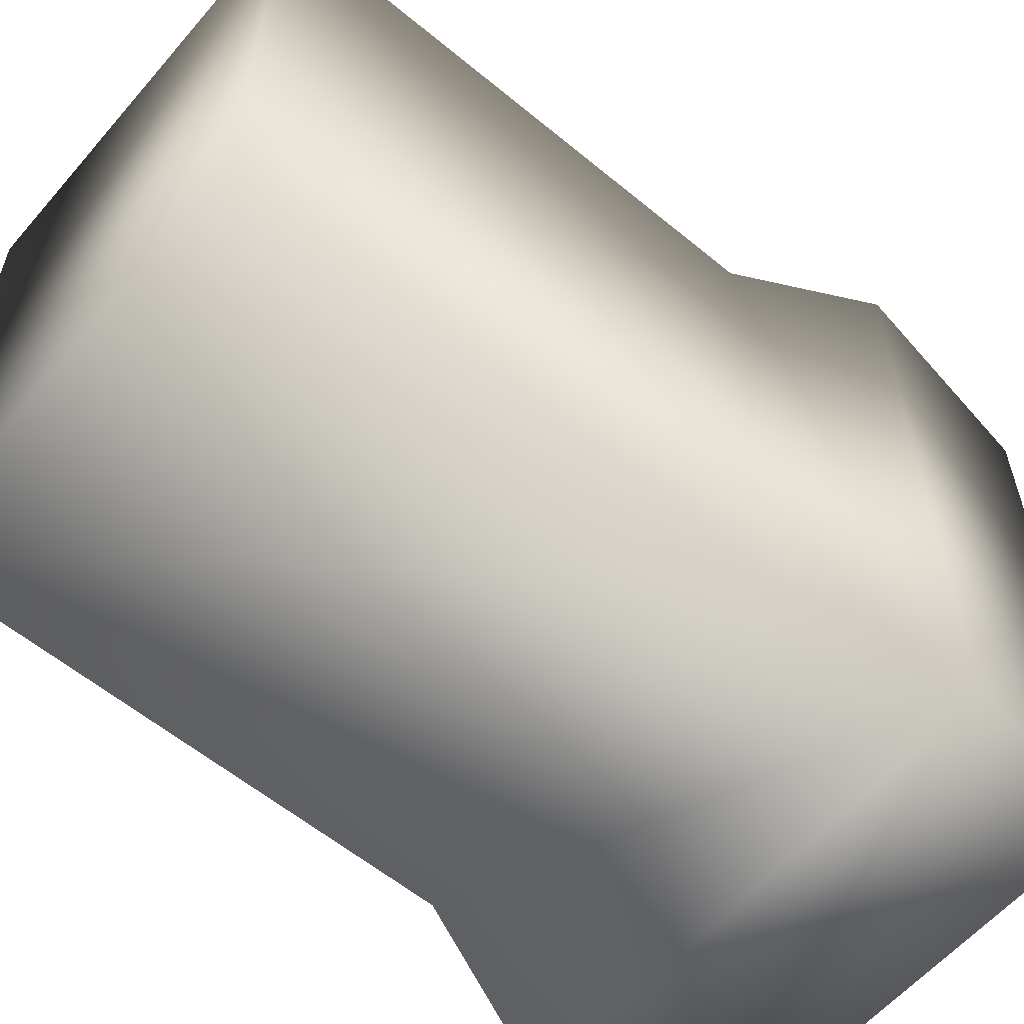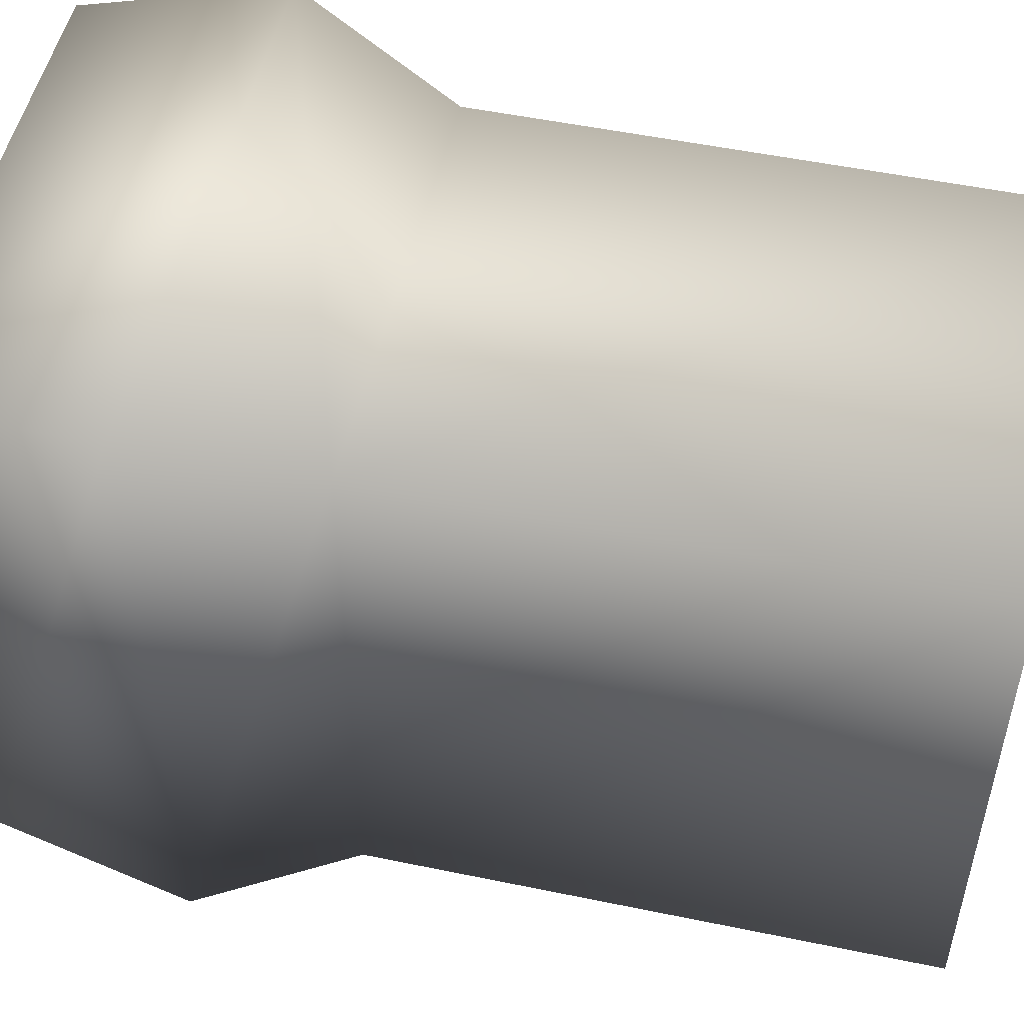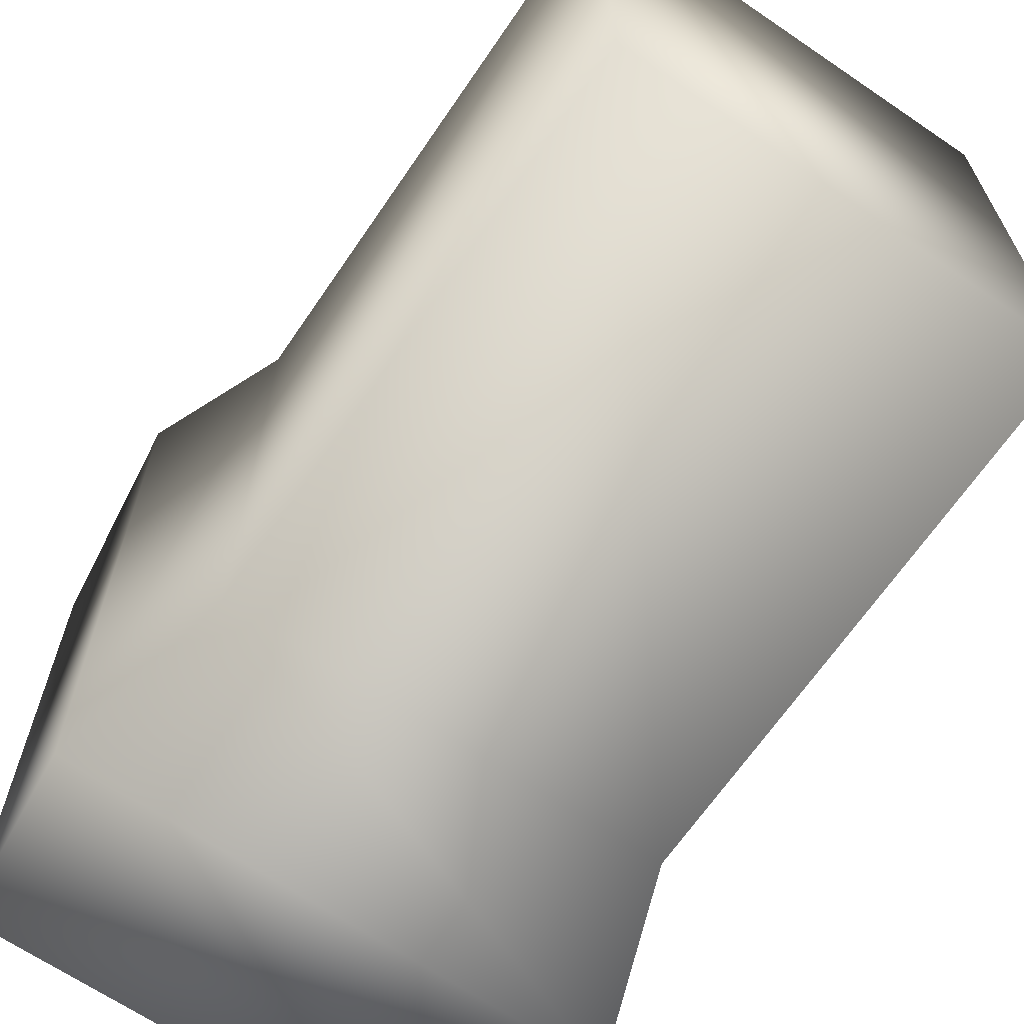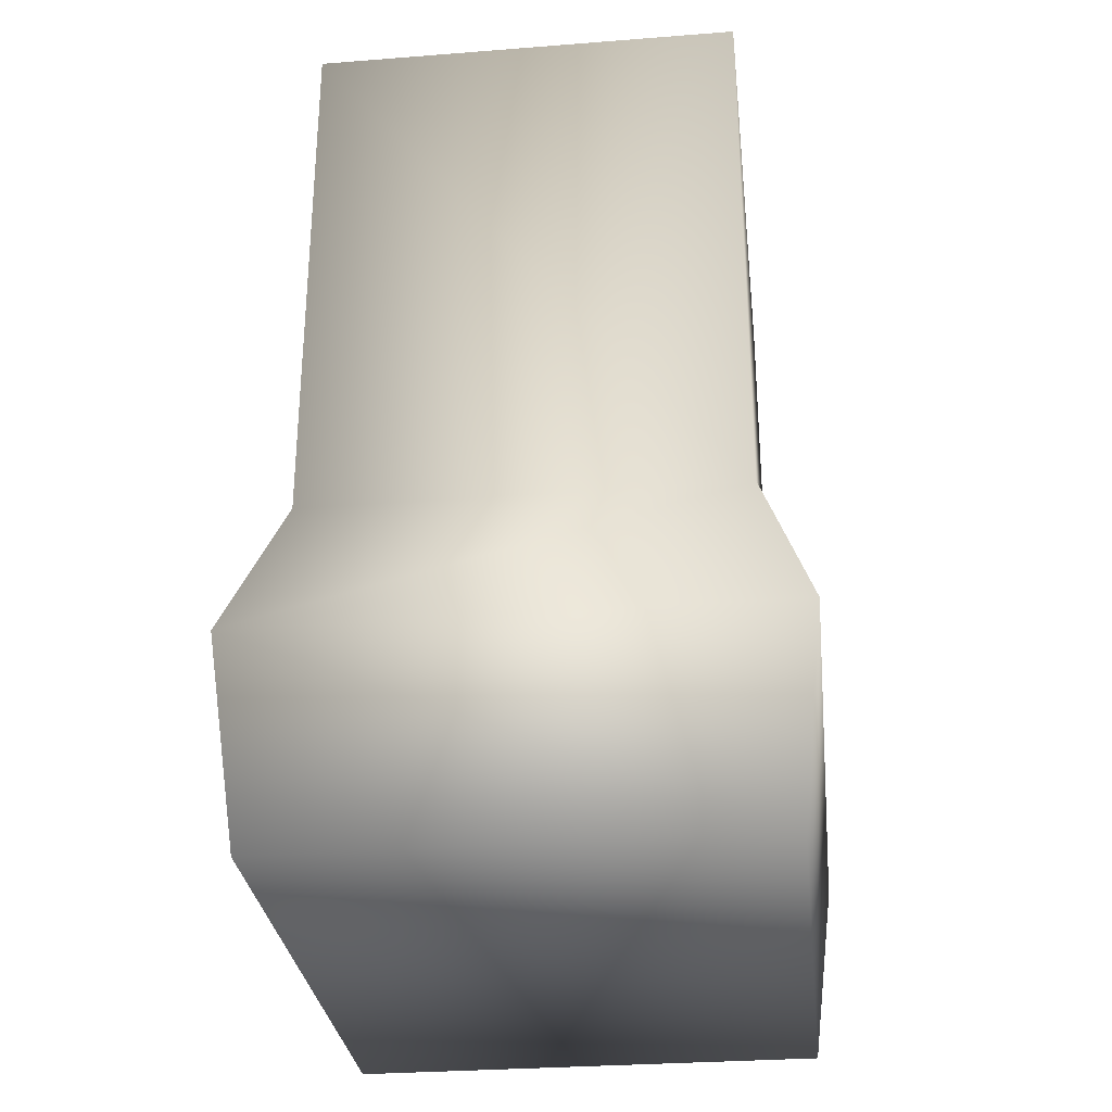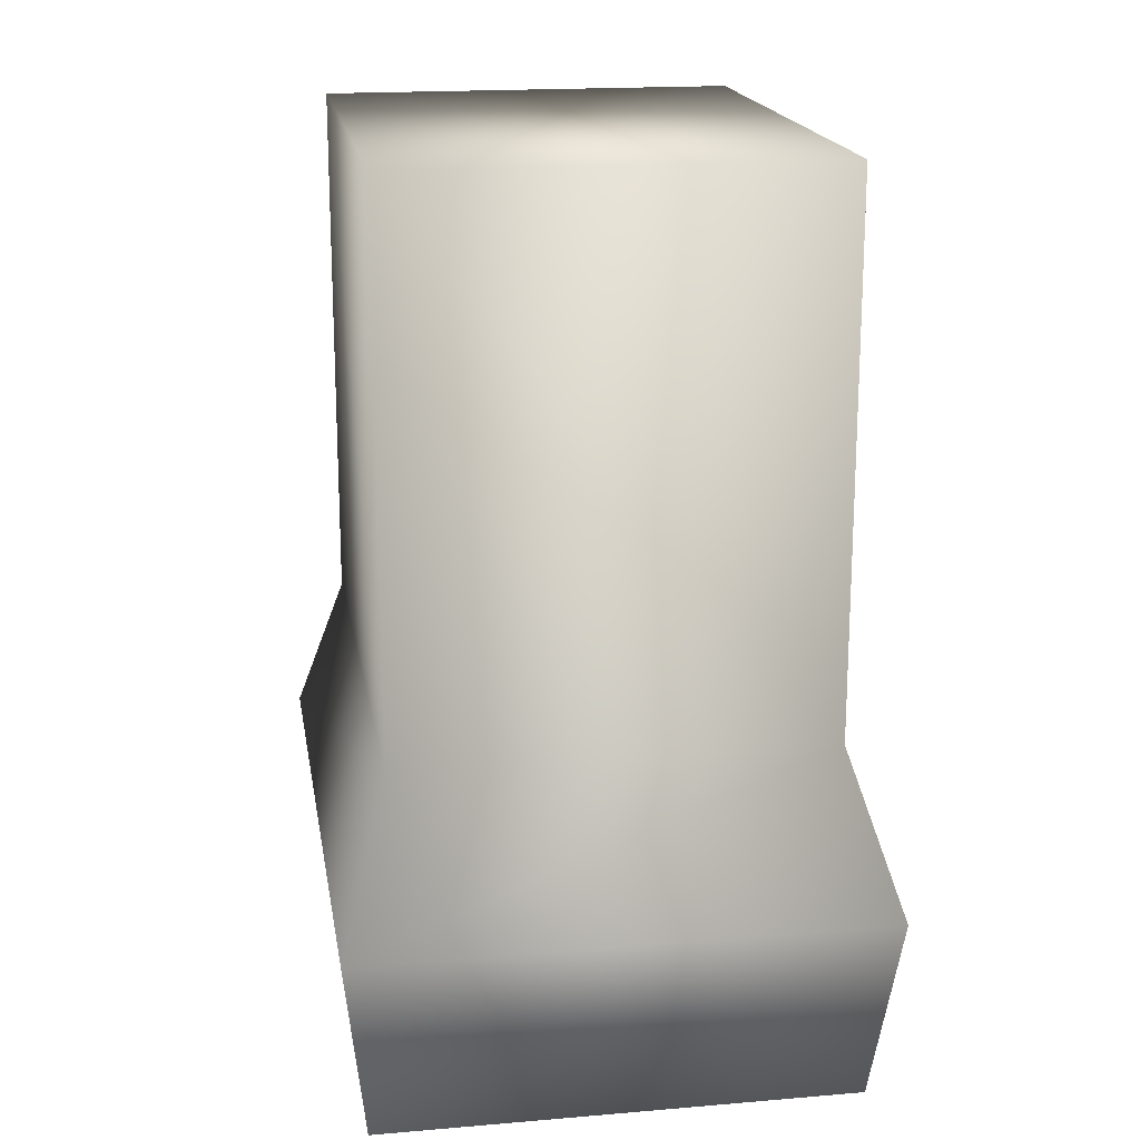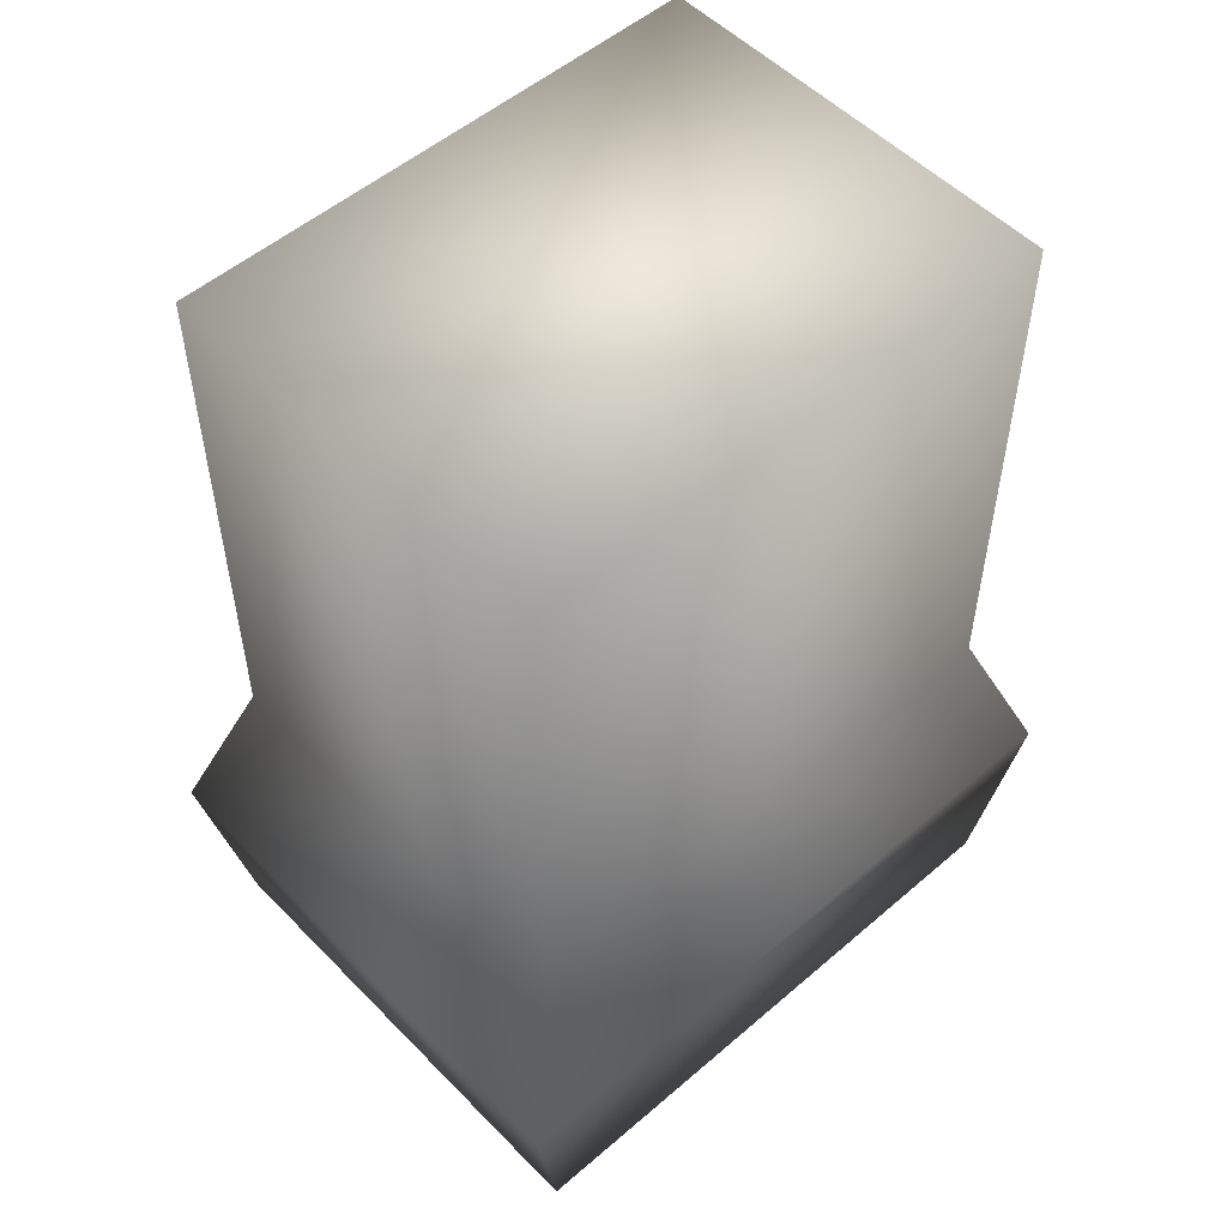
<metadata>
{"format":"obj","ext":"obj","renderer":"f3d","projection":"perspective","resolution":1024,"background":"white","views":[{"elev":-59.0,"azim":-130.4,"up":"+Z"},{"elev":51.6,"azim":102.7,"up":"+Z"},{"elev":-66.5,"azim":145.7,"up":"+Z"},{"elev":-30.1,"azim":6.5,"up":"+Y"},{"elev":18.1,"azim":-9.3,"up":"+Y"},{"elev":52.9,"azim":47.3,"up":"+Y"}]}
</metadata>
<code>
o Batter_rightleg.001_Cube.010
v -0.002143 0.001043 0.0865
v 0.1324 0.001043 0.0865
v -0.002143 0.001043 -0.0865
v 0.1324 0.001043 -0.0865
v -0.01051 -0.281 0.09396
v 0.1408 -0.281 0.09396
v -0.01051 -0.281 -0.09396
v 0.1408 -0.281 -0.09396
v 0.1478 -0.2192 0.1064
v -0.0176 -0.2192 -0.1064
v 0.1478 -0.2192 -0.1064
v -0.0176 -0.2192 0.1064
v -0.002143 -0.1694 -0.0865
v 0.1324 -0.1694 0.0865
v 0.1324 -0.1694 -0.0865
v -0.002143 -0.1694 0.0865
f 16 10 12
f 14 11 15
f 12 6 9
f 13 4 15
f 5 8 6
f 14 12 9
f 1 14 2
f 2 15 4
f 10 15 11
f 16 3 13
f 5 10 7
f 2 3 1
f 9 8 11
f 7 11 8
f 16 13 10
f 14 9 11
f 12 5 6
f 13 3 4
f 5 7 8
f 14 16 12
f 1 16 14
f 2 14 15
f 10 13 15
f 16 1 3
f 5 12 10
f 2 4 3
f 9 6 8
f 7 10 11

</code>
